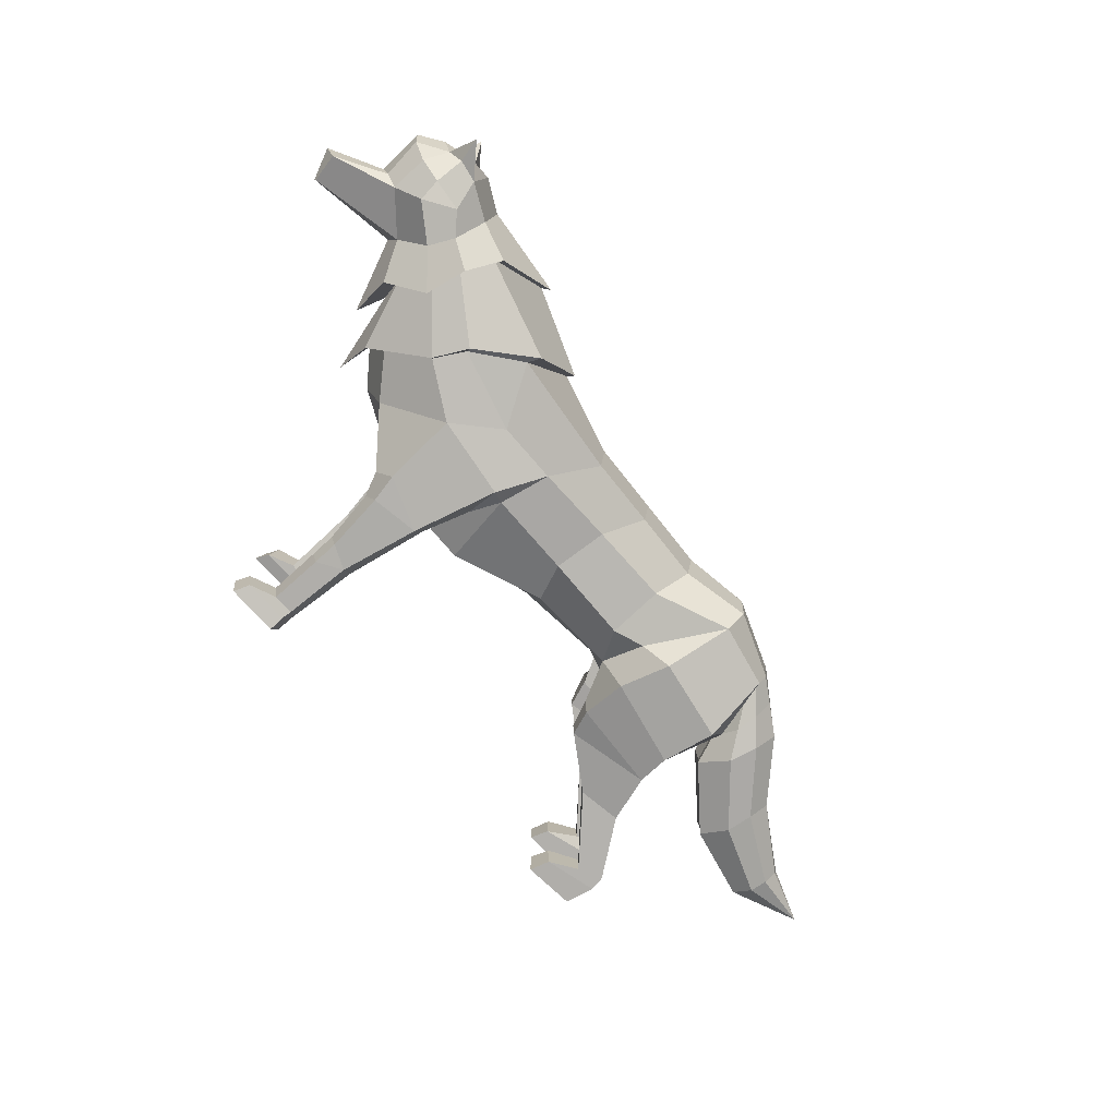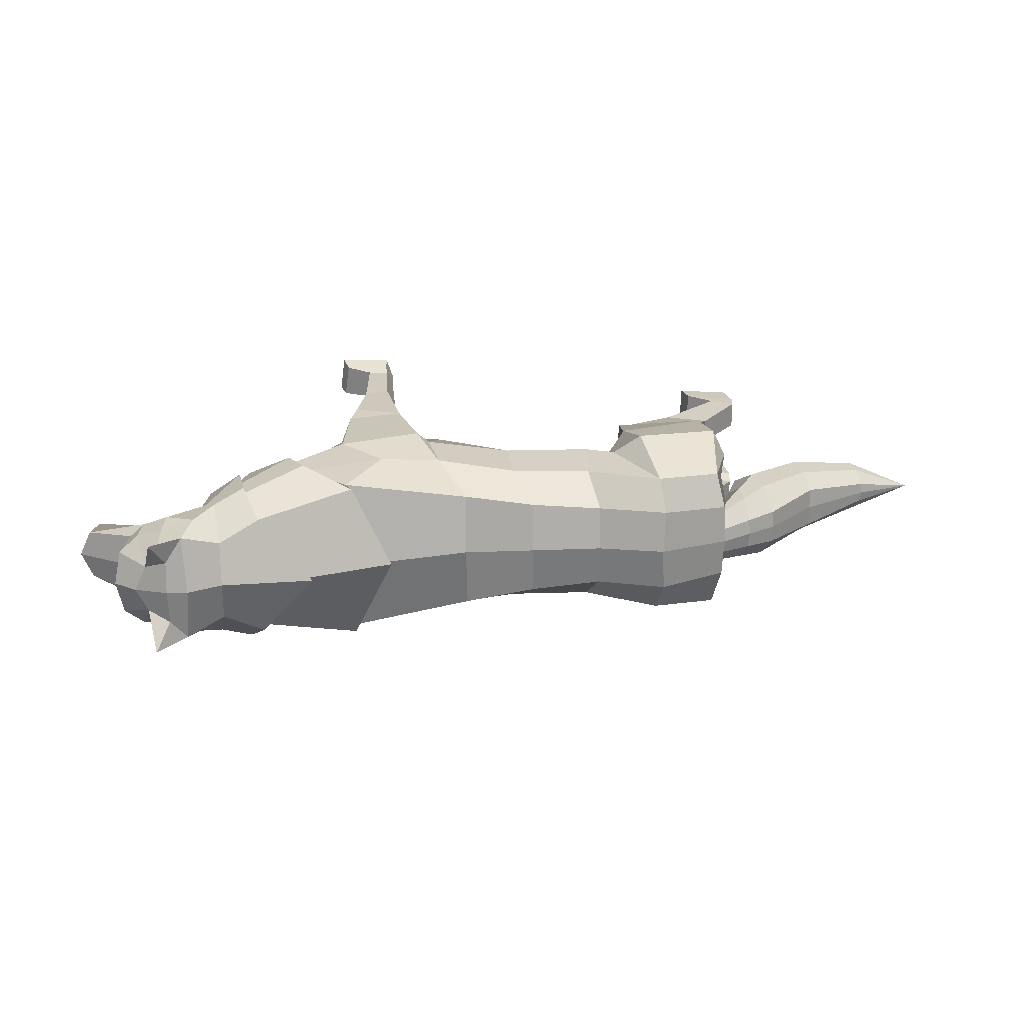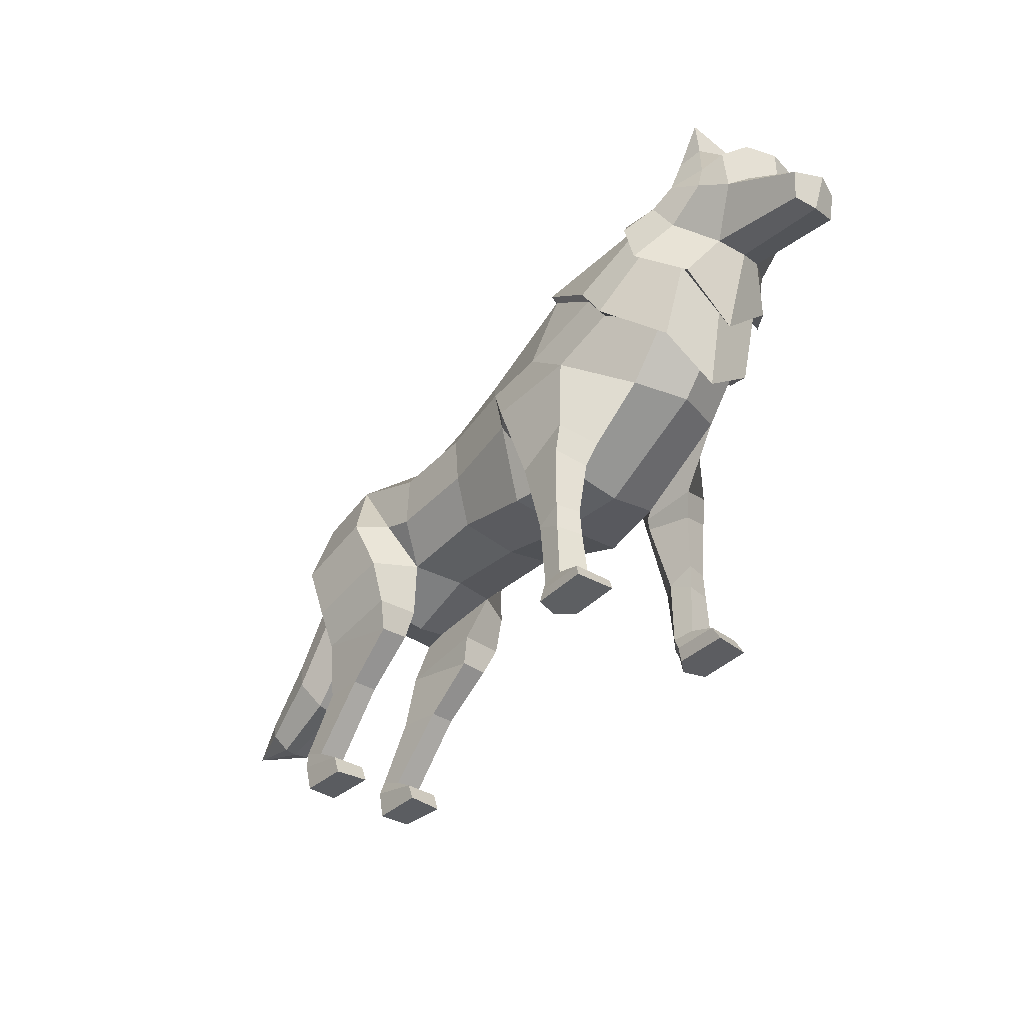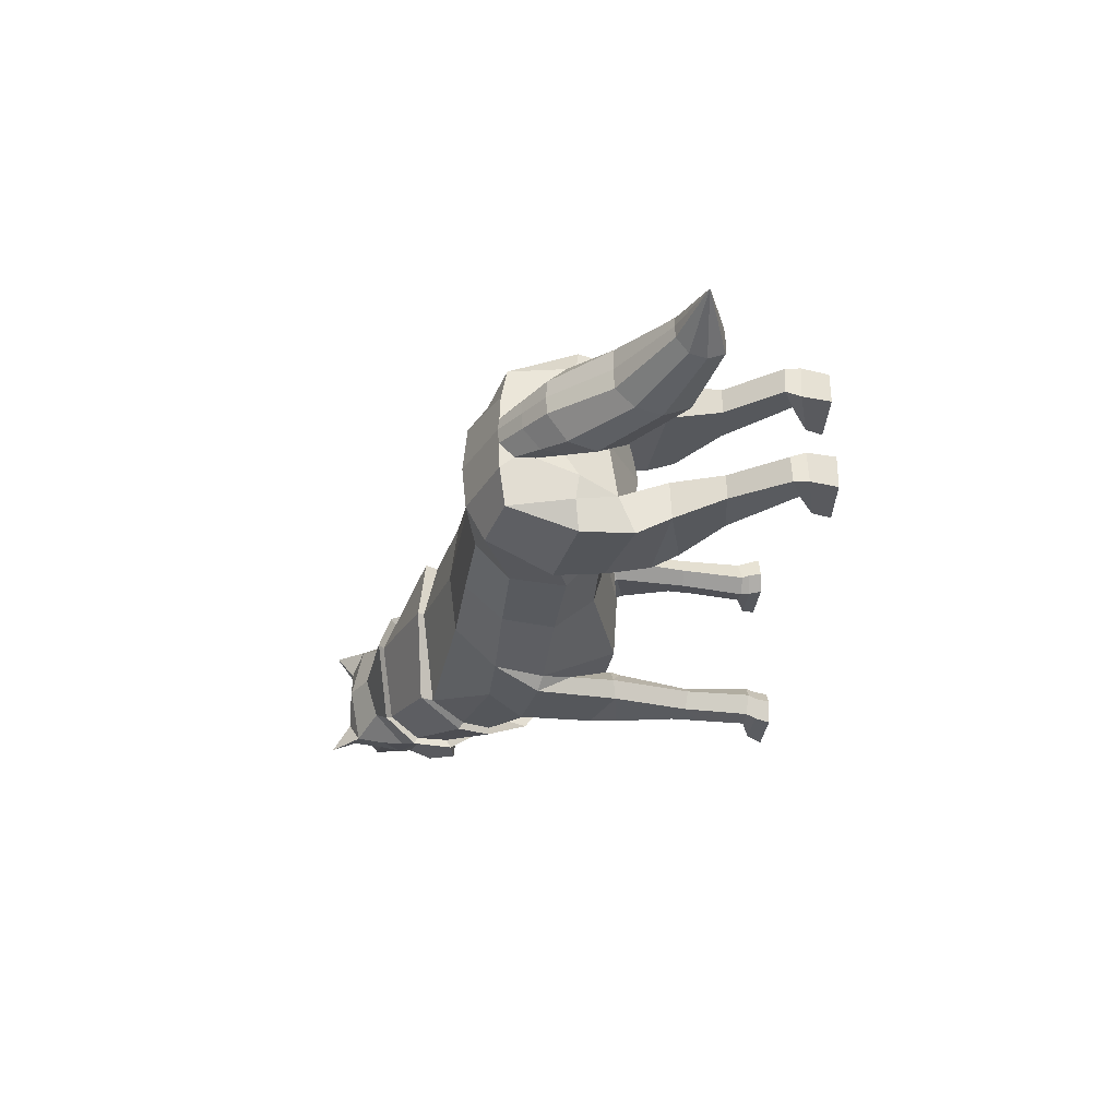
<metadata>
{"format":"obj","ext":"obj","renderer":"f3d","projection":"perspective","resolution":1024,"background":"white","views":[{"elev":-79.4,"azim":134.9,"up":"+Z"},{"elev":22.7,"azim":-178.0,"up":"+Z"},{"elev":-36.1,"azim":50.6,"up":"+Y"},{"elev":-30.3,"azim":-93.5,"up":"+Z"}]}
</metadata>
<code>
o Wolf_Cylinder
v 0.3469 1.944 0.3304
v -1.669 2.234 0.1538
v 0.4263 2.759 0.6037
v -1.462 2.611 0.4777
v 0.272 3.311 0.5775
v -1.495 3.218 0.4261
v -0.08209 3.772 0.3069
v -1.639 3.59 0.1081
v 1.091 1.973 0.1961
v 0.5627 2.81 0.7308
v 1.288 4.013 0.5326
v 0.9417 3.358 0.604
v 1.447 2.961 0.6381
v 2.093 2.54 0.1839
v 2.301 4.522 0.273
v 2.548 3.842 0.4547
v 2.533 3.086 0.1806
v 2.031 3.324 0.5167
v 1.824 3.644 0.5517
v 2.482 4.201 0.4654
v 2.865 3.635 0.1682
v -3.11 3.386 0.06173
v -3.013 3.319 0.4574
v -1.803 2.716 0.4833
v -2.332 3.506 0.4577
v -2.407 3.71 0.1129
v -3.124 2.573 0.1339
v -3.146 2.612 0.4294
v -2.866 2.16 0.216
v -3.002 2.575 0.7224
v -2.276 1.951 -0.04669
v -2.869 1.635 0.04159
v -2.118 2.791 0.7249
v -2.871 1.619 0.467
v -2.851 1.992 0.6415
v -1.874 1.759 0.02739
v -1.93 2.242 0.5842
v -1.887 1.749 0.4773
v -3.02 1.077 0.03002
v -3.021 1.081 0.3111
v -2.531 1.03 0.06768
v -2.54 1.034 0.3369
v -3.414 0.488 0.04299
v -3.411 0.4754 0.3325
v -3.142 0.3727 0.04041
v -3.144 0.3664 0.3368
v -3.418 0.325 -0.01244
v -3.424 0.3114 0.3351
v -2.837 0.1866 -0.02556
v -2.845 0.1909 0.3454
v -3.351 0.003521 -0.01508
v -3.333 0.003276 0.3327
v -2.756 -0.003812 -0.02694
v -2.768 -0.02049 0.3438
v -1.966 1.462 0.06927
v -1.978 1.457 0.3676
v 0.9698 1.83 0.286
v 0.8637 1.888 0.6507
v 1.489 1.729 0.3517
v 1.4 1.83 0.6799
v 1.181 1.001 0.3445
v 1.098 1.04 0.6484
v 1.43 1.155 0.4041
v 1.362 1.169 0.6538
v 0.5918 2.433 0.5263
v 1.009 1.011 0.4609
v 0.7842 1.914 0.4499
v 1.103 0.2724 0.4413
v 1.177 0.3042 0.6549
v 1.462 0.2896 0.3271
v 1.405 0.319 0.6653
v 1.249 0.2682 0.2876
v 1.12 0.1804 0.4827
v 1.197 0.1975 0.7009
v 1.753 0.1796 0.3266
v 1.697 0.2233 0.6984
v 1.273 0.1673 0.3131
v 1.126 0.0346 0.5135
v 1.203 0.03814 0.75
v 1.83 0.03445 0.3626
v 1.774 0.06444 0.7531
v 1.279 0.01874 0.3479
v 1.446 2.14 0.6661
v 1.592 1.985 0.2853
v 0.9975 1.928 0.2399
v -0.6727 2.253 0.2044
v -0.5168 2.682 0.4744
v -0.6097 3.263 0.4412
v -0.8597 3.681 0.1784
v 2.217 4.585 0.3232
v 2.55 3.78 0.5518
v 2.431 4.231 0.565
v 2.963 3.502 0.1915
v 2.644 4.725 0.09263
v 2.901 4.12 0.2989
v 2.743 4.395 0.4221
v 3.188 3.911 -0.08458
v 2.039 3.333 0.599
v 1.208 4.154 0.5357
v 2.616 2.859 0.2037
v 1.824 3.694 0.639
v 3.023 4.948 0.2459
v 2.945 4.619 0.3299
v 3.184 5.076 -0.00176
v 3.305 4.676 0.2209
v 4.251 3.741 -0.1086
v 4.295 4.056 -0.08756
v 3.74 4.345 -0.000895
v 3.762 4.8 -0.000895
v 3.439 4.976 -0.09484
v 3.582 4.302 0.1323
v 3.568 4.725 0.1747
v 3.29 4.422 0.2746
v 3.27 5.007 0.1946
v 3.312 5.282 0.2831
v -3.124 3.237 -0.05262
v -3.123 3.396 -0.2168
v -3.141 2.784 -0.1724
v -3.155 3.024 -0.02972
v -3.741 2.945 -0.1713
v -3.63 2.735 0.07521
v -3.332 2.125 -0.1046
v -3.52 2.432 0.1095
v -4.258 2.319 -0.1352
v -4.179 2.119 0.02129
v -3.967 1.542 -0.1415
v -4.108 1.837 0.05234
v -4.955 1.804 -0.2525
v -4.904 1.677 -0.1105
v -4.768 1.31 -0.2141
v -4.858 1.497 -0.09073
v -3.236 2.455 -0.1385
v -3.432 3.17 -0.1941
v -3.377 2.986 0.01129
v -3.337 2.729 0.03986
v 1.439 0.8734 0.3873
v 1.374 0.8901 0.658
v 0.3467 1.897 -0.3638
v -1.525 2.156 -0.3639
v 0.3481 1.941 -1.058
v -1.672 2.228 -0.8817
v 0.4252 2.755 -1.332
v -1.462 2.608 -1.206
v 0.2706 3.309 -1.305
v -1.494 3.217 -1.154
v -0.08299 3.771 -1.034
v -1.639 3.59 -0.8362
v -0.07491 3.855 -0.3639
v -1.641 3.682 -0.3639
v 1.13 1.853 -0.3635
v 1.094 1.971 -0.9224
v 0.5609 2.804 -1.459
v 0.8229 4.151 -0.3639
v 1.287 4.013 -1.26
v 0.9395 3.356 -1.332
v 1.444 2.96 -1.367
v 2.29 2.478 -0.3639
v 2.093 2.541 -0.9117
v 2.301 4.522 -1.001
v 1.709 4.639 -0.3639
v 2.547 3.842 -1.182
v 2.596 2.834 -0.3639
v 2.532 3.087 -0.9084
v 2.03 3.325 -1.244
v 1.822 3.645 -1.279
v 2.482 4.201 -1.193
v 2.851 3.334 -0.3639
v 2.865 3.635 -0.896
v -3.11 3.386 -0.7898
v -3.011 3.321 -1.186
v -1.801 2.711 -1.212
v -2.33 3.506 -1.186
v -2.407 3.71 -0.8411
v -2.386 3.757 -0.3639
v -3.144 3.413 -0.3639
v -3.123 2.58 -0.8615
v -3.145 2.621 -1.157
v -3.167 2.792 -0.3639
v -2.87 2.167 -0.9432
v -3.002 2.583 -1.45
v -2.95 2.267 -0.3643
v -2.265 1.896 -0.3636
v -2.282 1.951 -0.6804
v -2.883 1.643 -0.7674
v -2.114 2.787 -1.454
v -2.885 1.627 -1.193
v -2.859 1.999 -1.368
v -1.885 1.753 -0.7544
v -1.934 2.236 -1.312
v -1.899 1.742 -1.204
v -3.038 1.081 -0.7532
v -3.039 1.083 -1.034
v -2.548 1.035 -0.7918
v -2.558 1.037 -1.061
v -3.429 0.4892 -0.7621
v -3.426 0.4751 -1.052
v -3.156 0.3751 -0.7596
v -3.16 0.3673 -1.056
v -3.432 0.3265 -0.7058
v -3.439 0.3111 -1.053
v -2.851 0.1907 -0.6935
v -2.859 0.1931 -1.064
v -3.364 0.00533 -0.7017
v -3.347 0.003398 -1.05
v -2.769 0.000678 -0.6914
v -2.781 -0.01793 -1.062
v -1.982 1.458 -0.7955
v -1.995 1.453 -1.094
v 0.9746 1.826 -1.011
v 0.8682 1.882 -1.377
v 1.495 1.728 -1.077
v 1.405 1.827 -1.405
v 1.193 0.9981 -1.066
v 1.11 1.035 -1.37
v 1.441 1.154 -1.127
v 1.373 1.167 -1.376
v 0.5918 2.427 -1.254
v 1.021 1.006 -1.183
v 0.7883 1.908 -1.176
v 1.119 0.2682 -1.158
v 1.193 0.2975 -1.373
v 1.478 0.2949 -1.051
v 1.42 0.307 -1.389
v 1.265 0.268 -1.006
v 1.136 0.1759 -1.199
v 1.213 0.1894 -1.418
v 1.769 0.1881 -1.044
v 1.713 0.2075 -1.418
v 1.289 0.1719 -1.03
v 1.143 0.02886 -1.226
v 1.221 0.02495 -1.462
v 1.847 0.04137 -1.07
v 1.791 0.04589 -1.462
v 1.296 0.02242 -1.057
v 1.449 2.138 -1.393
v 1.595 1.986 -1.011
v 1.001 1.924 -0.9657
v -0.6003 2.096 -0.3639
v -0.6728 2.25 -0.9325
v -0.5169 2.681 -1.202
v -0.6098 3.263 -1.169
v -0.8597 3.681 -0.9063
v -0.8576 3.768 -0.3639
v 2.217 4.585 -1.051
v 1.616 4.698 -0.3639
v 2.55 3.78 -1.279
v 2.431 4.231 -1.293
v 2.978 3.016 -0.3639
v 2.963 3.502 -0.9194
v 2.644 4.725 -0.8205
v 2.618 4.864 -0.3639
v 2.901 4.12 -1.027
v 2.743 4.395 -1.15
v 3.27 3.818 -0.3639
v 3.188 3.911 -0.6433
v 2.665 2.445 -0.3639
v 2.038 3.334 -1.327
v 1.207 4.154 -1.263
v 2.615 2.86 -0.9315
v 1.823 3.694 -1.367
v 0.7643 4.218 -0.3639
v 3.023 4.948 -0.9737
v 2.964 5.069 -0.3639
v 2.945 4.619 -1.058
v 3.184 5.076 -0.7261
v 3.195 5.083 -0.3639
v 3.305 4.676 -0.9488
v 4.286 3.716 -0.3639
v 4.251 3.741 -0.6193
v 4.421 4.057 -0.3639
v 4.295 4.056 -0.6403
v 3.833 4.327 -0.3639
v 3.74 4.345 -0.727
v 3.828 4.853 -0.3639
v 3.762 4.8 -0.727
v 3.564 5.012 -0.3639
v 3.439 4.976 -0.633
v 3.582 4.302 -0.8602
v 3.568 4.725 -0.9025
v 3.29 4.422 -1.002
v 3.27 5.007 -0.9225
v 3.312 5.282 -1.011
v -3.124 3.237 -0.6754
v -3.123 3.396 -0.5111
v -3.14 2.785 -0.5555
v -3.155 3.025 -0.6982
v -3.748 2.952 -0.3639
v -3.372 2.114 -0.3639
v -3.741 2.945 -0.5566
v -3.63 2.735 -0.8031
v -3.332 2.124 -0.6233
v -3.52 2.432 -0.8374
v -4.255 2.329 -0.3639
v -4.004 1.536 -0.3639
v -4.258 2.319 -0.5927
v -4.179 2.119 -0.7492
v -3.967 1.542 -0.5864
v -4.108 1.837 -0.7802
v -4.977 1.81 -0.3639
v -4.792 1.307 -0.3639
v -4.955 1.804 -0.4754
v -4.904 1.677 -0.6174
v -4.768 1.31 -0.5138
v -4.858 1.497 -0.6371
v -5.564 1.553 -0.3639
v -3.236 2.455 -0.5894
v -3.446 3.182 -0.3639
v -3.432 3.17 -0.5338
v -3.377 2.986 -0.7392
v -3.337 2.729 -0.7677
v -3.269 2.453 -0.3639
v 1.451 0.8714 -1.108
v 1.386 0.8858 -1.381
f 238 86 2 139
f 86 87 4 2
f 87 88 6 4
f 88 89 8 6
f 89 243 149 8
f 5 12 11 7
f 149 174 26 8
f 5 3 10
f 150 157 14 9
f 138 150 9 1
f 10 13 12 5
f 7 11 153 148
f 98 16 20 101
f 14 17 18 13
f 157 162 17 14
f 13 18 19 12
f 12 19 11
f 1 9 65 3
f 23 22 116 119 27 28
f 25 26 22 23
f 6 25 24 4
f 8 26 25 6
f 133 307 287 120
f 2 31 182 139
f 4 24 2
f 29 32 34 35
f 27 118 178 181 29
f 31 29 181 182
f 28 27 29
f 23 30 33 25
f 28 29 35 30
f 33 37 2 24
f 30 35 37 33
f 28 30 23
f 25 33 24
f 37 38 36 2
f 35 34 38 37
f 41 45 43 39
f 56 42 41 55
f 32 39 40 34
f 40 44 46 42
f 39 43 44 40
f 45 49 47 43
f 42 46 45 41
f 47 49 53 51
f 46 50 49 45
f 44 48 50 46
f 43 47 48 44
f 48 52 54 50
f 47 51 52 48
f 50 54 53 49
f 51 53 54 52
f 31 2 36 32 29
f 32 36 55
f 32 55 41 39
f 38 56 55 36
f 34 40 42 56
f 34 56 38
f 26 174 175 117 22
f 58 62 64 60
f 83 60 59 84
f 84 59 57 85
f 60 64 63 59
f 59 63 61 57
f 67 66 62 58
f 3 65 10
f 57 61 66 67
f 69 74 76 71
f 66 68 69 62
f 137 71 70 136
f 77 82 78 73
f 71 76 75 70
f 72 77 73 68
f 70 75 77 72
f 68 73 74 69
f 82 80 81 79 78
f 75 80 82 77
f 73 78 79 74
f 74 79 81 76
f 76 81 80 75
f 14 84 85 9
f 13 83 84 14
f 58 60 83
f 10 58 83 13
f 85 57 67
f 9 85 67 65
f 65 67 58 10
f 7 148 243 89
f 5 7 89 88
f 3 5 88 87
f 1 3 87 86
f 138 1 86 238
f 99 15 160 261
f 100 21 16 98
f 256 167 21 100
f 101 20 15 99
f 20 16 91 92
f 21 167 248 93
f 15 20 92 90
f 16 21 93 91
f 160 15 90 245
f 245 90 94 251
f 91 93 97 95
f 92 91 95 96
f 90 92 96 94
f 93 248 254 97
f 19 101 99 11
f 162 256 100 17
f 17 100 98 18
f 11 99 261 153
f 18 98 101 19
f 251 94 102 263
f 94 96 103 102
f 263 102 104 266
f 110 115 114
f 97 254 268 106
f 106 268 270 107
f 107 270 272 108
f 108 272 274 109
f 109 274 276 110
f 110 276 266 104
f 108 109 112 111
f 109 110 112
f 111 112 105 113
f 108 111 107
f 97 106 107 111
f 97 111 113 95
f 105 103 113
f 95 113 103 96
f 105 112 110 114
f 102 103 105 114
f 104 115 110
f 114 115 102
f 102 115 104
f 22 117 116
f 119 118 27
f 123 121 125 127
f 135 134 121 123
f 134 133 120 121
f 132 135 123 122
f 311 132 122 288
f 127 125 129 131
f 121 120 124 125
f 122 123 127 126
f 288 122 126 294
f 120 287 293 124
f 125 124 128 129
f 126 127 131 130
f 294 126 130 300
f 124 293 299 128
f 178 118 132 311
f 118 119 135 132
f 116 117 133 134
f 119 116 134 135
f 117 175 307 133
f 130 131 305
f 300 130 305
f 128 299 305
f 131 129 305
f 129 128 305
f 64 137 136 63
f 63 136 61
f 61 72 68 66
f 62 69 71 137
f 62 137 64
f 136 70 72 61
f 238 139 141 239
f 239 141 143 240
f 240 143 145 241
f 241 145 147 242
f 242 147 149 243
f 144 146 154 155
f 149 147 173 174
f 144 152 142
f 150 151 158 157
f 138 140 151 150
f 152 144 155 156
f 146 148 153 154
f 257 260 166 161
f 158 156 164 163
f 157 158 163 162
f 156 155 165 164
f 155 154 165
f 140 142 217 151
f 170 177 176 286 283 169
f 172 170 169 173
f 145 143 171 172
f 147 145 172 173
f 308 289 287 307
f 141 139 182 183
f 143 141 171
f 179 187 186 184
f 176 179 181 178 285
f 183 182 181 179
f 177 179 176
f 170 172 185 180
f 177 180 187 179
f 185 171 141 189
f 180 185 189 187
f 177 170 180
f 172 171 185
f 189 141 188 190
f 187 189 190 186
f 193 191 195 197
f 208 207 193 194
f 184 186 192 191
f 192 194 198 196
f 191 192 196 195
f 197 195 199 201
f 194 193 197 198
f 199 203 205 201
f 198 197 201 202
f 196 198 202 200
f 195 196 200 199
f 200 202 206 204
f 199 200 204 203
f 202 201 205 206
f 203 204 206 205
f 183 179 184 188 141
f 184 207 188
f 184 191 193 207
f 190 188 207 208
f 186 208 194 192
f 186 190 208
f 173 169 284 175 174
f 210 212 216 214
f 235 236 211 212
f 236 237 209 211
f 212 211 215 216
f 211 209 213 215
f 219 210 214 218
f 142 152 217
f 209 219 218 213
f 221 223 228 226
f 218 214 221 220
f 313 312 222 223
f 229 225 230 234
f 223 222 227 228
f 224 220 225 229
f 222 224 229 227
f 220 221 226 225
f 234 230 231 233 232
f 227 229 234 232
f 225 226 231 230
f 226 228 233 231
f 228 227 232 233
f 158 151 237 236
f 156 158 236 235
f 210 235 212
f 152 156 235 210
f 237 219 209
f 151 217 219 237
f 217 152 210 219
f 146 242 243 148
f 144 241 242 146
f 142 240 241 144
f 140 239 240 142
f 138 238 239 140
f 258 261 160 159
f 259 257 161 168
f 256 259 168 167
f 260 258 159 166
f 166 247 246 161
f 168 249 248 167
f 159 244 247 166
f 161 246 249 168
f 160 245 244 159
f 245 251 250 244
f 246 252 255 249
f 247 253 252 246
f 244 250 253 247
f 249 255 254 248
f 165 154 258 260
f 162 163 259 256
f 163 164 257 259
f 154 153 261 258
f 164 165 260 257
f 251 263 262 250
f 250 262 264 253
f 263 266 265 262
f 277 281 282
f 255 269 268 254
f 269 271 270 268
f 271 273 272 270
f 273 275 274 272
f 275 277 276 274
f 277 265 266 276
f 273 278 279 275
f 275 279 277
f 278 280 267 279
f 273 271 278
f 255 278 271 269
f 255 252 280 278
f 267 280 264
f 252 253 264 280
f 267 281 277 279
f 262 281 267 264
f 265 277 282
f 281 262 282
f 262 265 282
f 169 283 284
f 286 176 285
f 292 298 296 290
f 310 292 290 309
f 309 290 289 308
f 306 291 292 310
f 311 288 291 306
f 298 304 302 296
f 290 296 295 289
f 291 297 298 292
f 288 294 297 291
f 289 295 293 287
f 296 302 301 295
f 297 303 304 298
f 294 300 303 297
f 295 301 299 293
f 178 311 306 285
f 285 306 310 286
f 283 309 308 284
f 286 310 309 283
f 284 308 307 175
f 303 305 304
f 300 305 303
f 301 305 299
f 304 305 302
f 302 305 301
f 216 215 312 313
f 215 213 312
f 213 218 220 224
f 214 313 223 221
f 214 216 313
f 312 213 224 222

</code>
